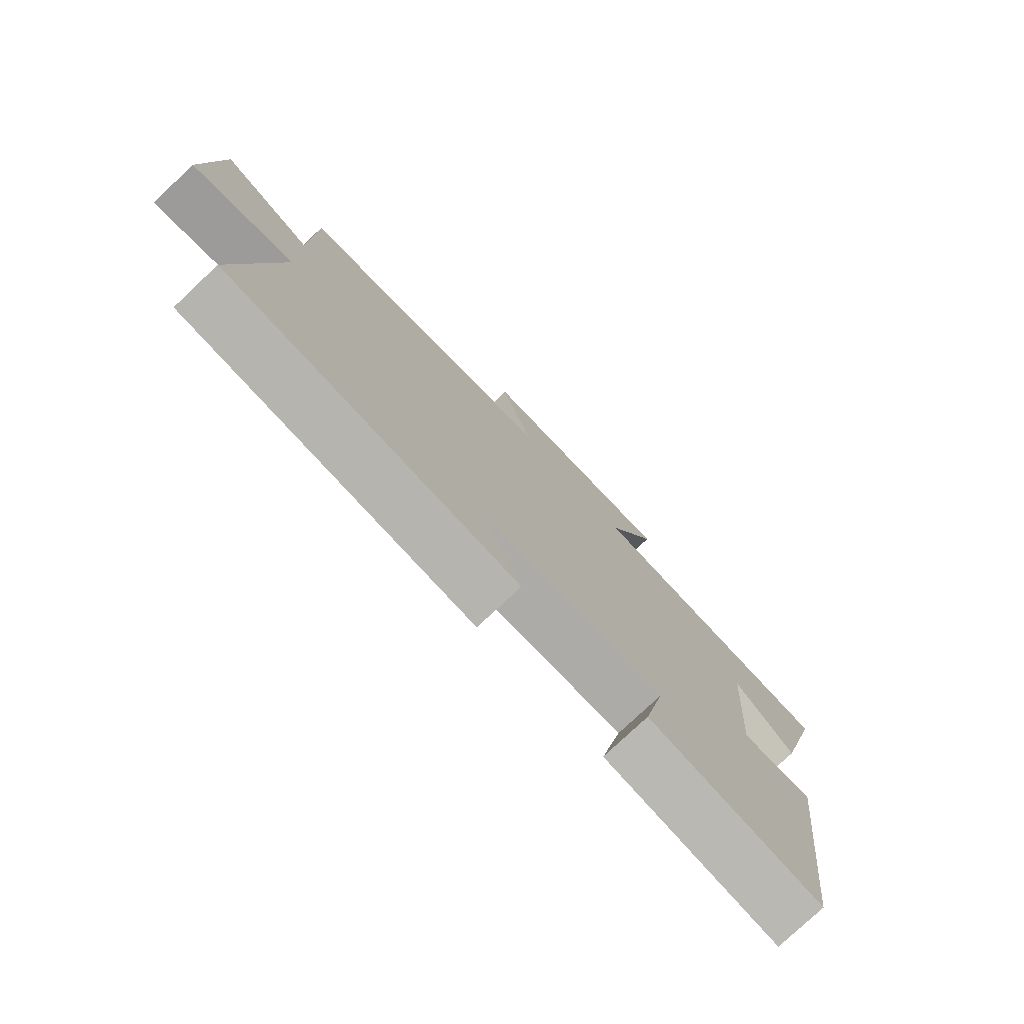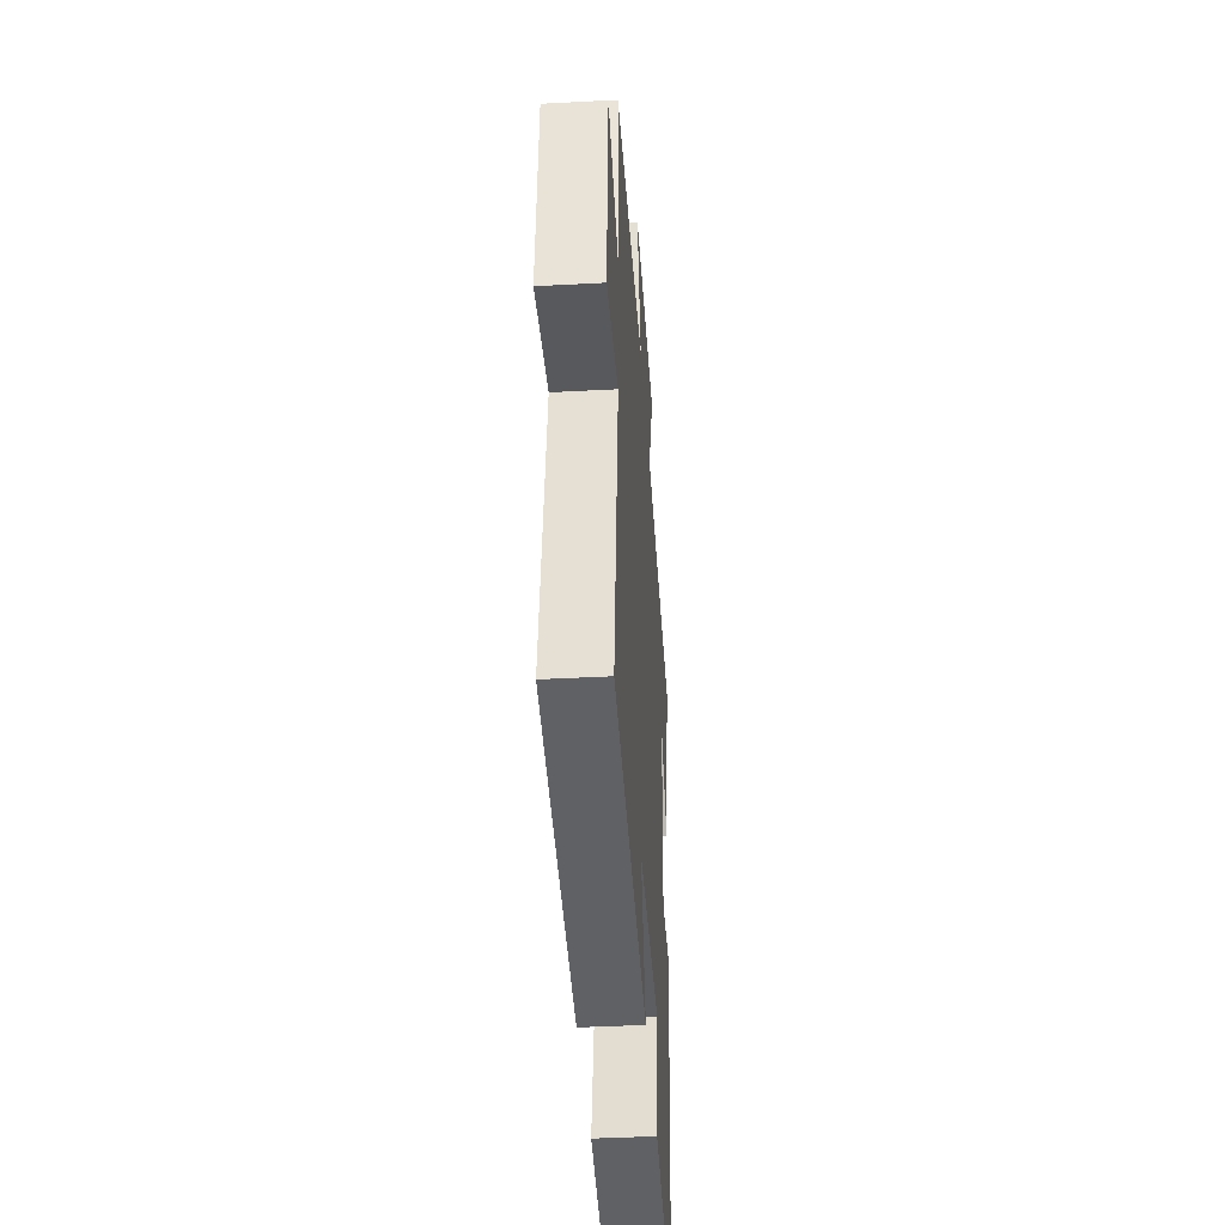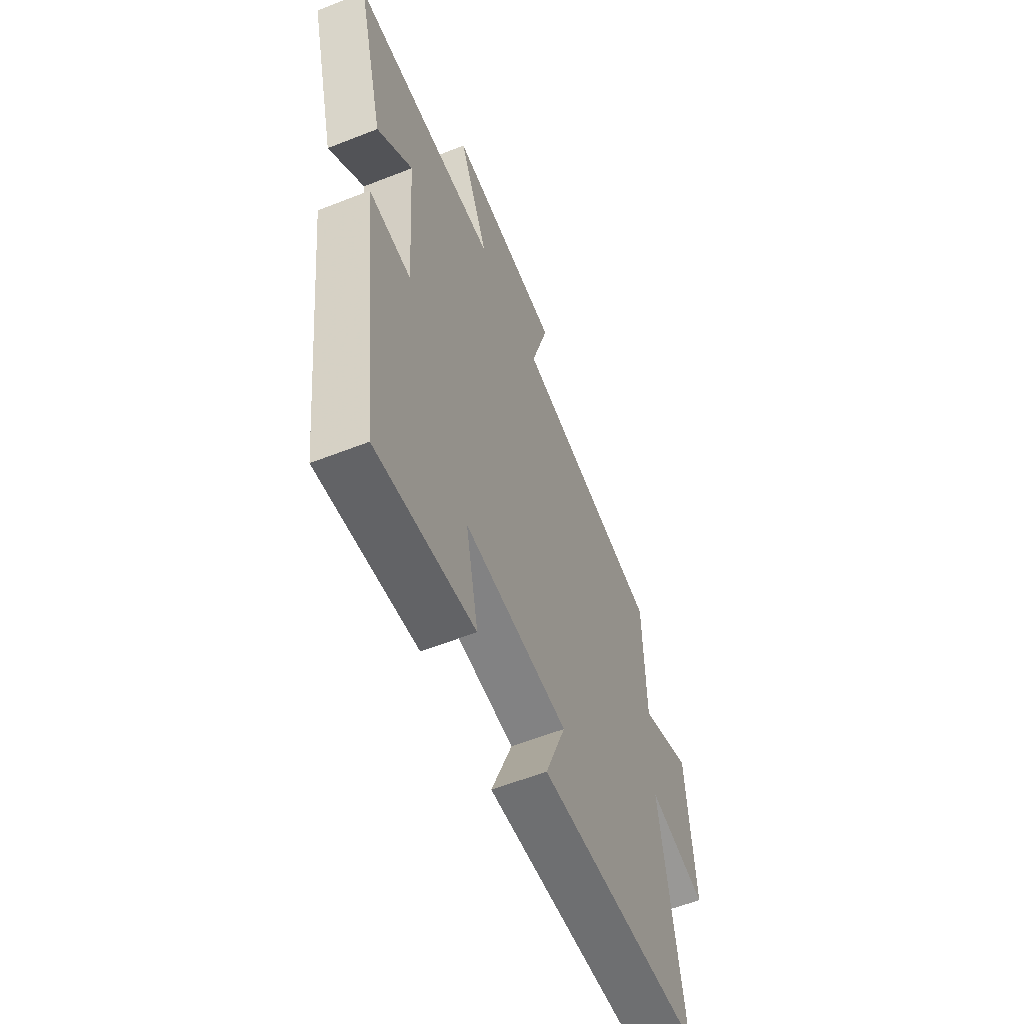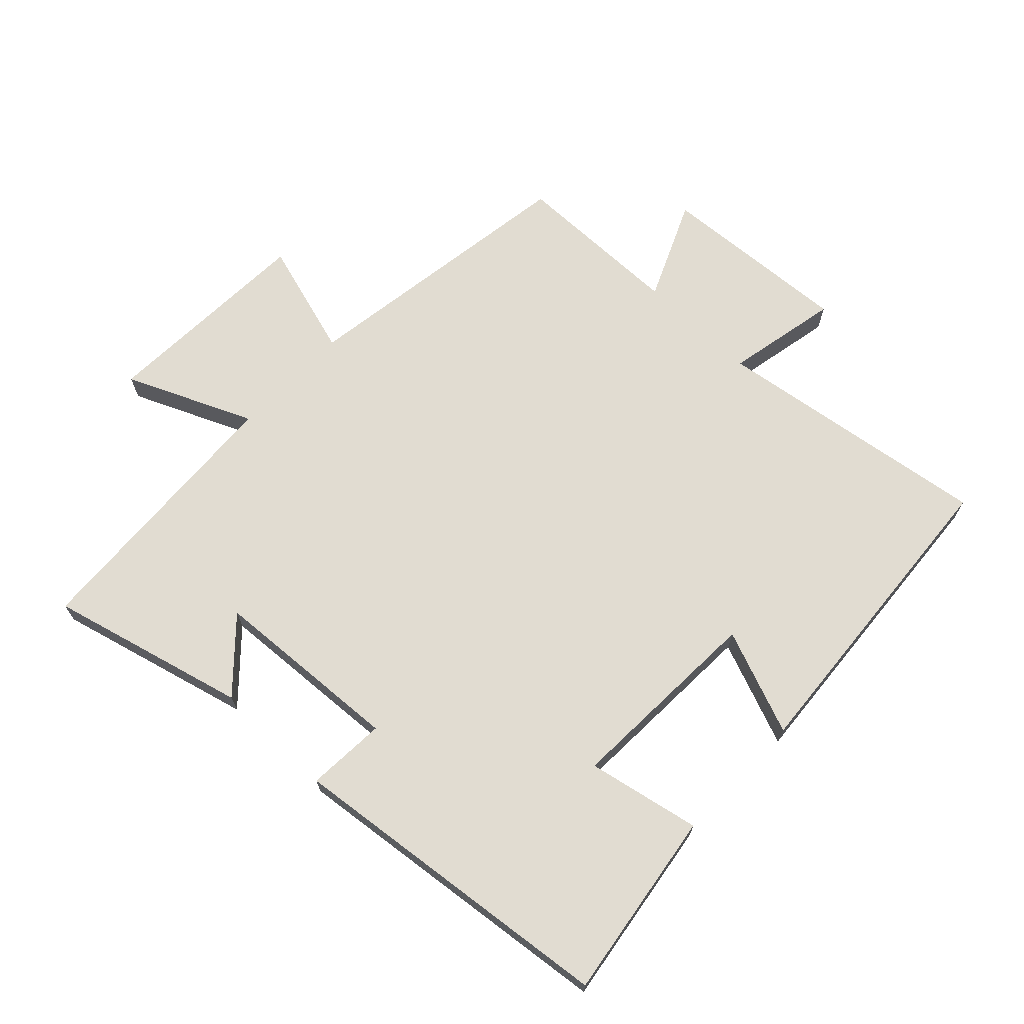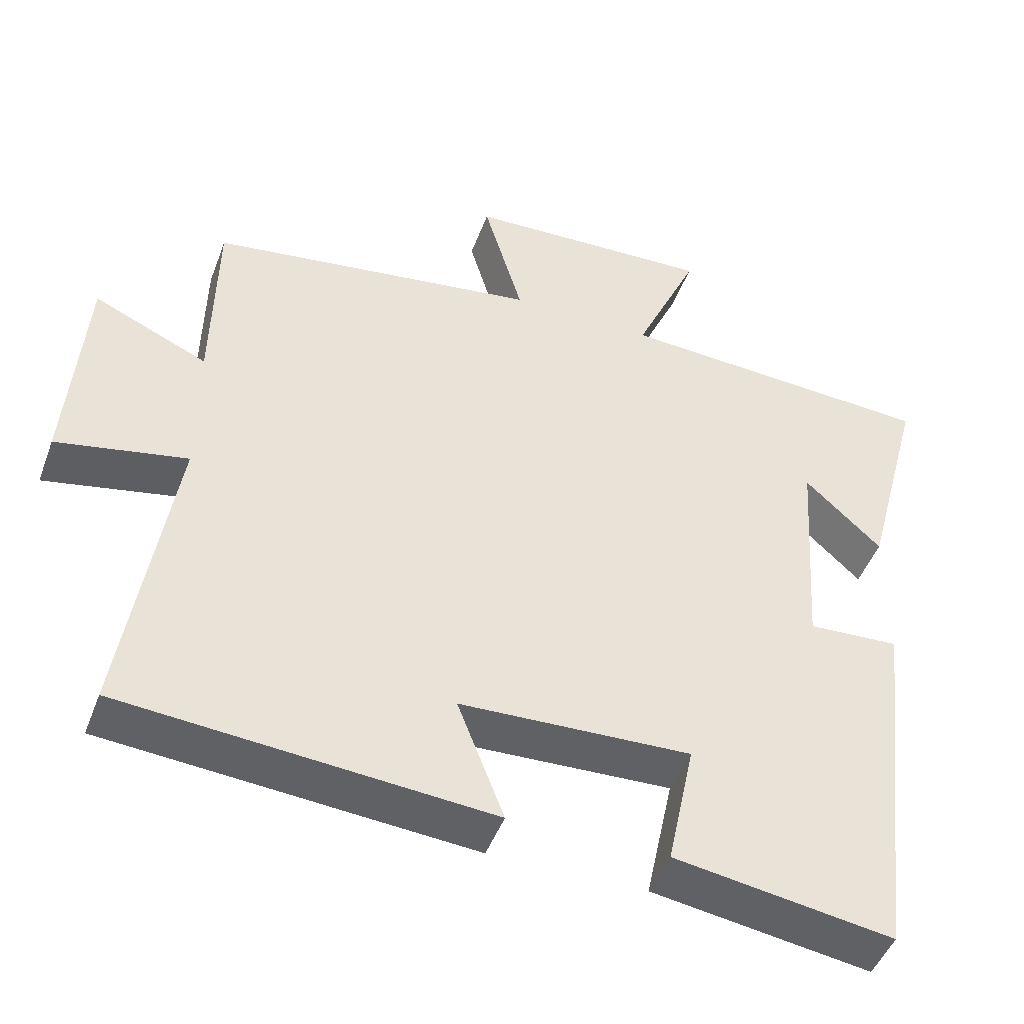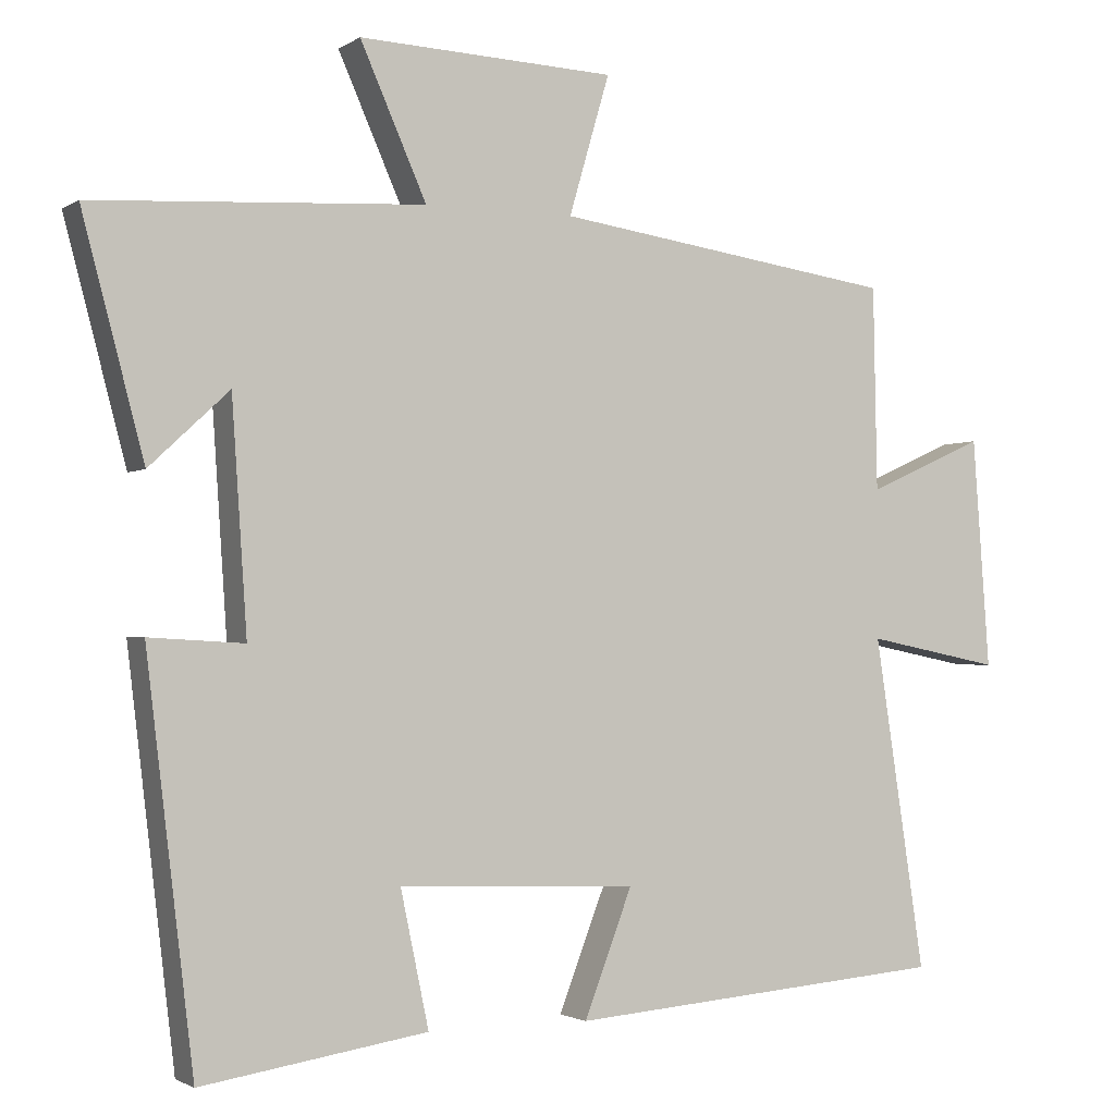
<metadata>
{"format":"obj","ext":"obj","renderer":"f3d","projection":"perspective","resolution":1024,"background":"white","views":[{"elev":-77.6,"azim":-46.7,"up":"+Z"},{"elev":-41.4,"azim":-86.3,"up":"+Z"},{"elev":-58.8,"azim":112.1,"up":"+Z"},{"elev":69.1,"azim":133.9,"up":"+Y"},{"elev":-47.0,"azim":-20.0,"up":"+Z"},{"elev":-1.9,"azim":153.6,"up":"+Z"}]}
</metadata>
<code>
v 0.438 0.07 -0.546
v 0.143 0.07 -0.5
v 0.18 0.07 -0.324
v -0.132 0.07 -0.336
v -0.069 0.07 -0.5
v -0.566 0.07 -0.459
v -0.5 0.07 -0.026
v -0.676 0.07 -0.061
v -0.654 0.07 0.239
v -0.5 0.07 0.17
v -0.495 0.07 0.436
v -0.048 0.07 0.5
v -0.101 0.07 0.682
v 0.235 0.07 0.696
v 0.148 0.07 0.5
v 0.581 0.07 0.474
v 0.5 0.07 0.168
v 0.396 0.07 0.265
v 0.376 0.07 -0.033
v 0.5 0.07 -0.026
v 0.438 0 -0.546
v 0.143 0 -0.5
v 0.18 0 -0.324
v -0.132 0 -0.336
v -0.069 0 -0.5
v -0.566 0 -0.459
v -0.5 0 -0.026
v -0.676 0 -0.061
v -0.654 0 0.239
v -0.5 0 0.17
v -0.495 0 0.436
v -0.048 0 0.5
v -0.101 0 0.682
v 0.235 0 0.696
v 0.148 0 0.5
v 0.581 0 0.474
v 0.5 0 0.168
v 0.396 0 0.265
v 0.376 0 -0.033
v 0.5 0 -0.026
f 19 20 1 2
f 18 19 2 3
f 15 16 17 18
f 15 18 3 4
f 12 13 14 15
f 10 11 12 15
f 10 15 4
f 7 8 9 10
f 7 10 4 5
f 5 6 7
f 22 21 40 39
f 23 22 39 38
f 38 37 36 35
f 24 23 38 35
f 35 34 33 32
f 35 32 31 30
f 24 35 30
f 30 29 28 27
f 25 24 30 27
f 27 26 25
f 1 21 22 2
f 2 22 23 3
f 3 23 24 4
f 4 24 25 5
f 5 25 26 6
f 6 26 27 7
f 7 27 28 8
f 8 28 29 9
f 9 29 30 10
f 10 30 31 11
f 11 31 32 12
f 12 32 33 13
f 13 33 34 14
f 14 34 35 15
f 15 35 36 16
f 16 36 37 17
f 17 37 38 18
f 18 38 39 19
f 19 39 40 20
f 20 40 21 1

</code>
